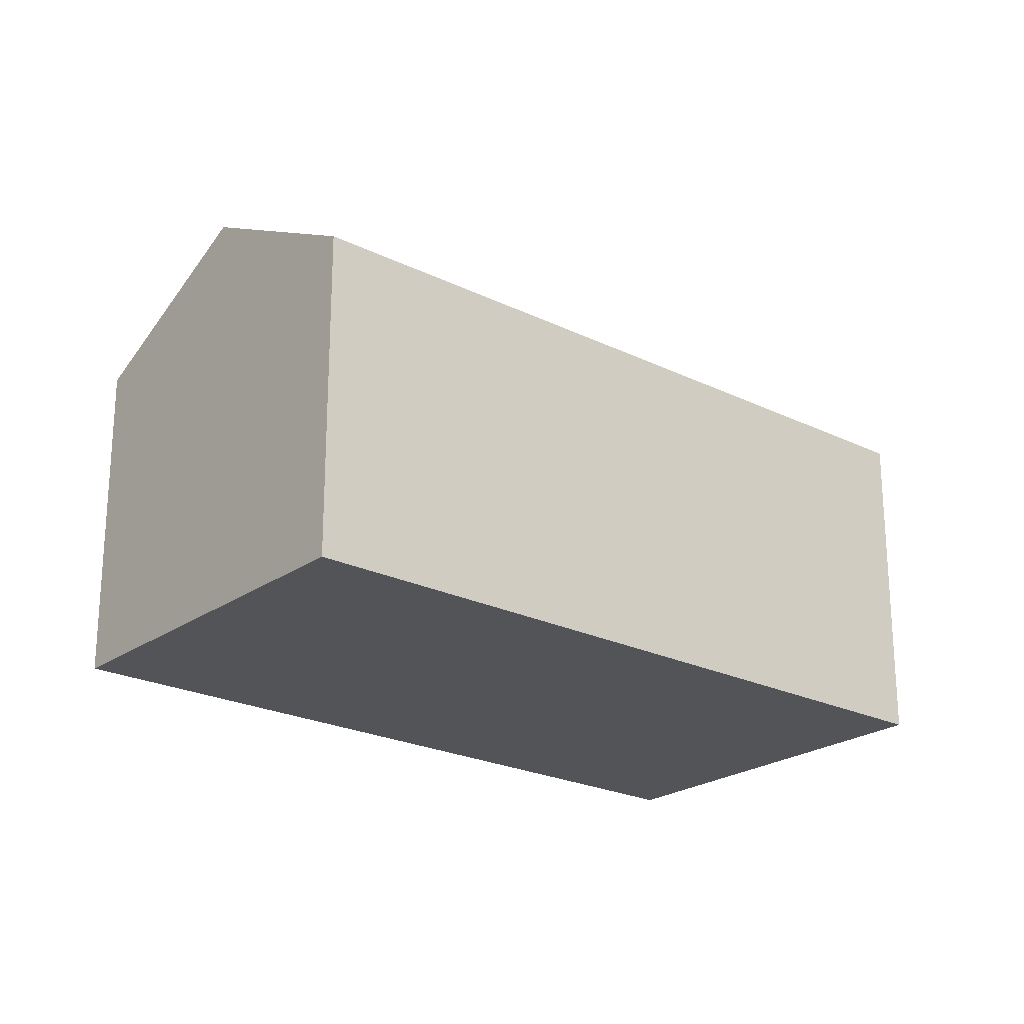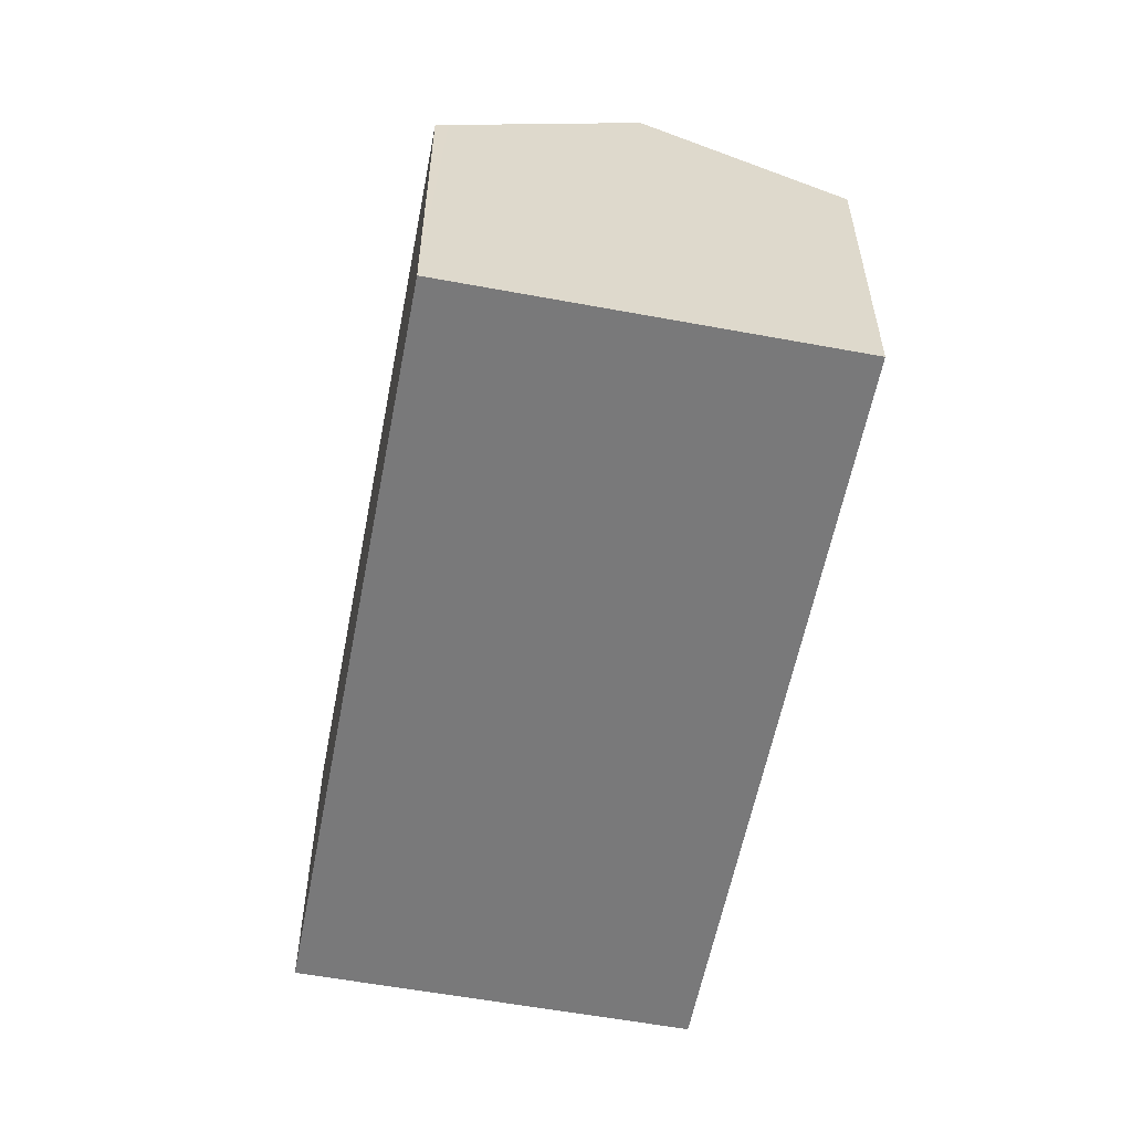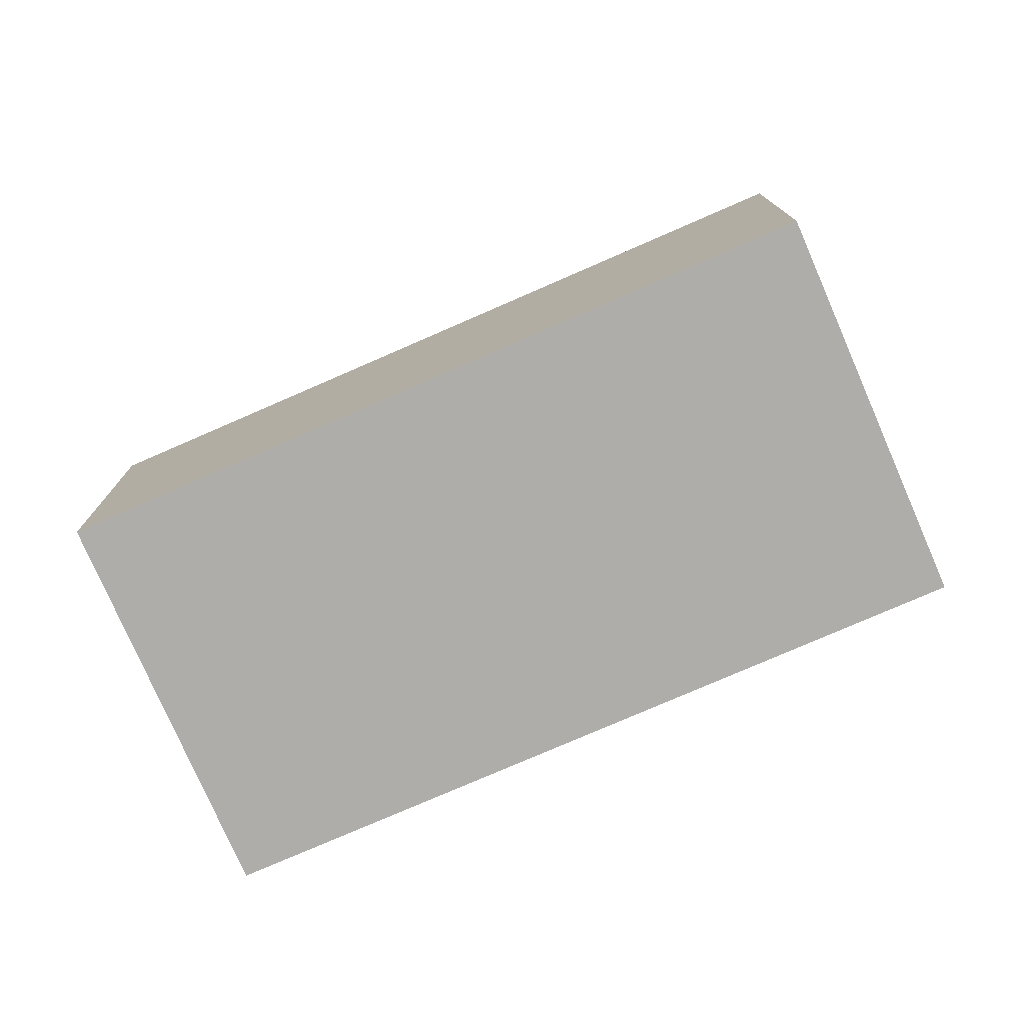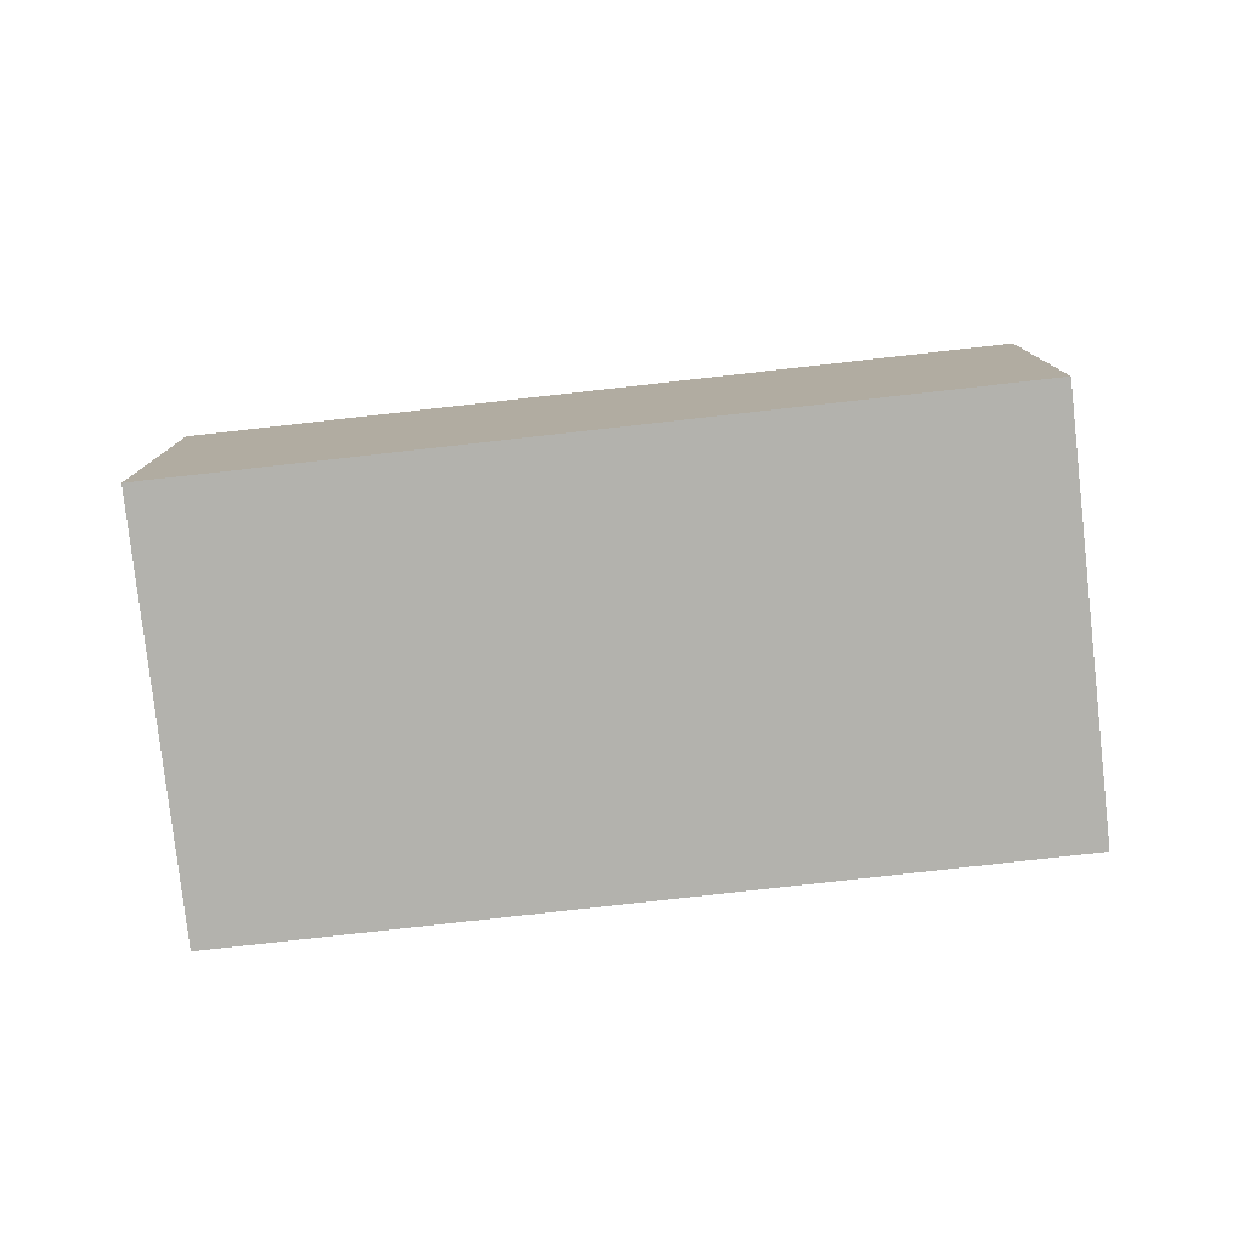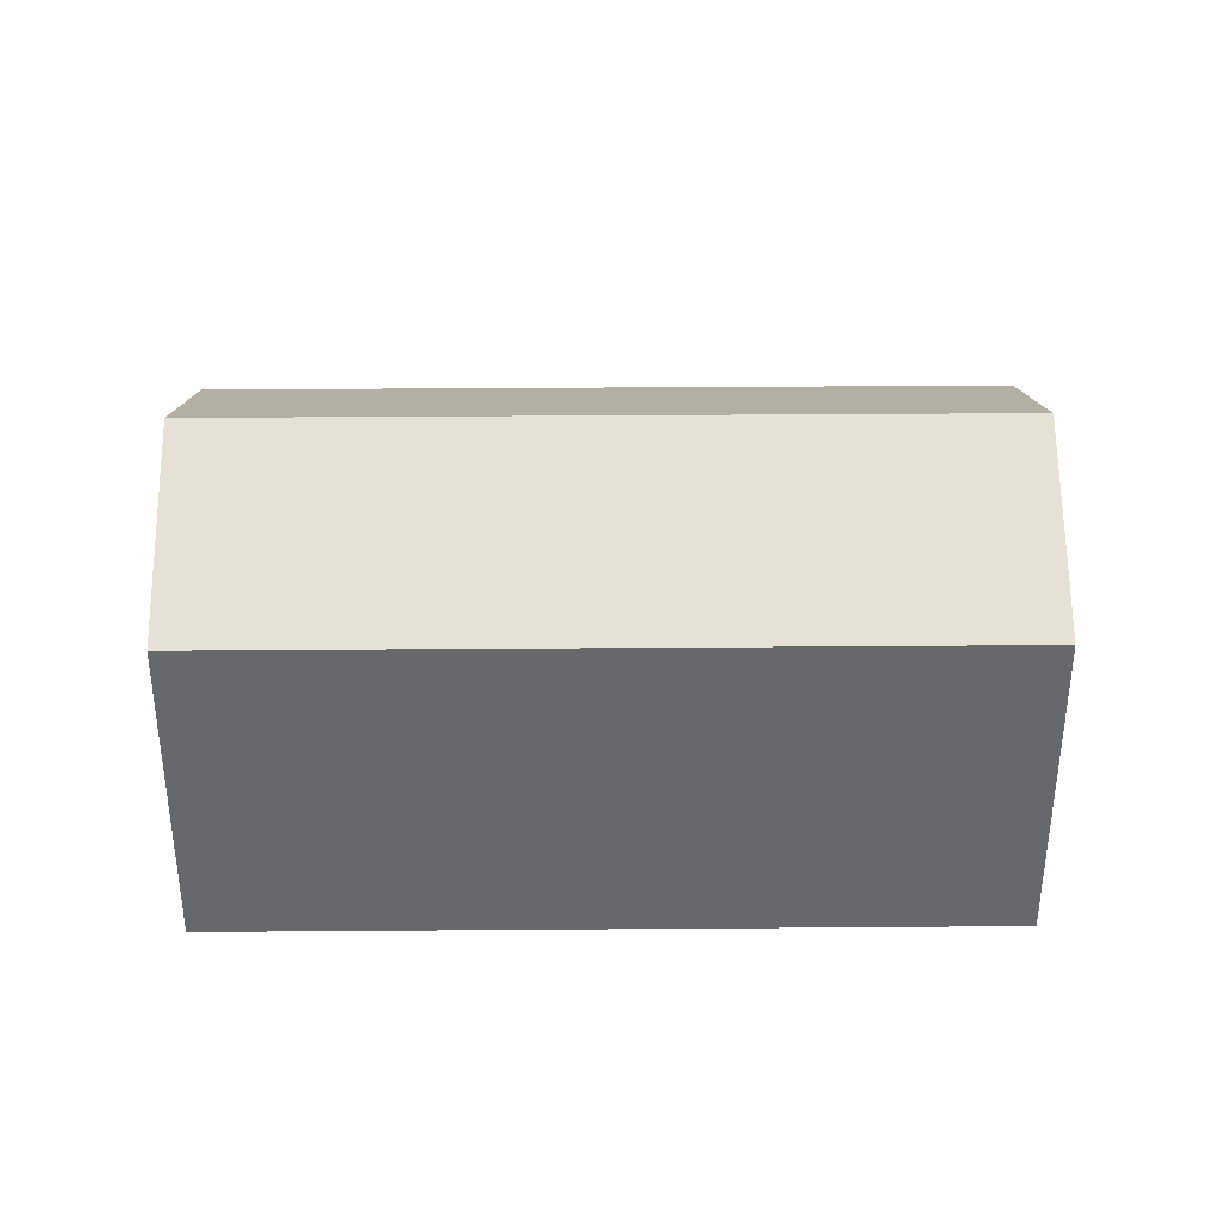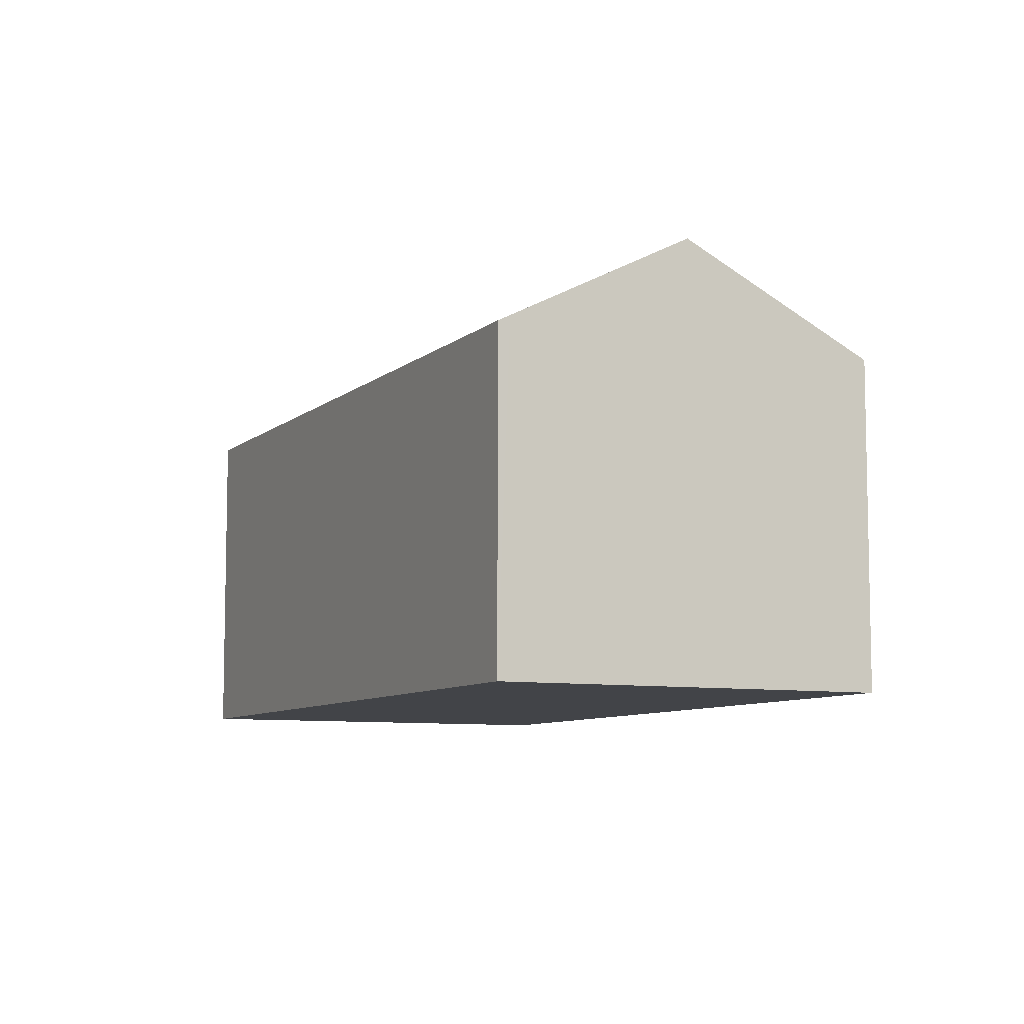
<metadata>
{"format":"obj","ext":"obj","renderer":"f3d","projection":"perspective","resolution":1024,"background":"white","views":[{"elev":-23.0,"azim":-178.6,"up":"+Y"},{"elev":-57.8,"azim":120.4,"up":"+Y"},{"elev":-77.1,"azim":-115.2,"up":"+Y"},{"elev":-79.4,"azim":-132.3,"up":"+Y"},{"elev":37.7,"azim":-139.3,"up":"+Y"},{"elev":-8.1,"azim":105.7,"up":"+Y"}]}
</metadata>
<code>
v  27.32 10.57 -6.81
v  8.236 10.78 9.379
v  8.51 10.57 9.691
v  4.255 13.8 4.846
v  23.06 13.8 -11.66
v  27.05 10.78 -7.117
v  18.81 10.57 -16.5
v  0 10.57 6.473e-16
v  0 0 0
v  4.255 -2.967e-16 4.846
v  8.51 -5.934e-16 9.691
v  8.236 -5.743e-16 9.379
v  27.32 4.17e-16 -6.81
v  23.06 7.137e-16 -11.66
v  18.81 1.01e-15 -16.5
v  27.05 4.358e-16 -7.117
g defaultobject
f 1 2 3
f 2 1 4
f 4 1 5
f 5 1 6
f 7 4 5
f 4 7 8
f 9 4 8
f 4 9 2
f 2 9 10
f 2 10 3
f 3 10 11
f 11 10 12
f 11 1 3
f 1 11 13
f 13 6 1
f 6 13 5
f 5 13 7
f 7 13 14
f 7 14 15
f 14 13 16
f 15 8 7
f 8 15 9
f 12 13 11
f 13 12 10
f 13 10 9
f 13 9 15
f 13 15 14
f 13 14 16

</code>
